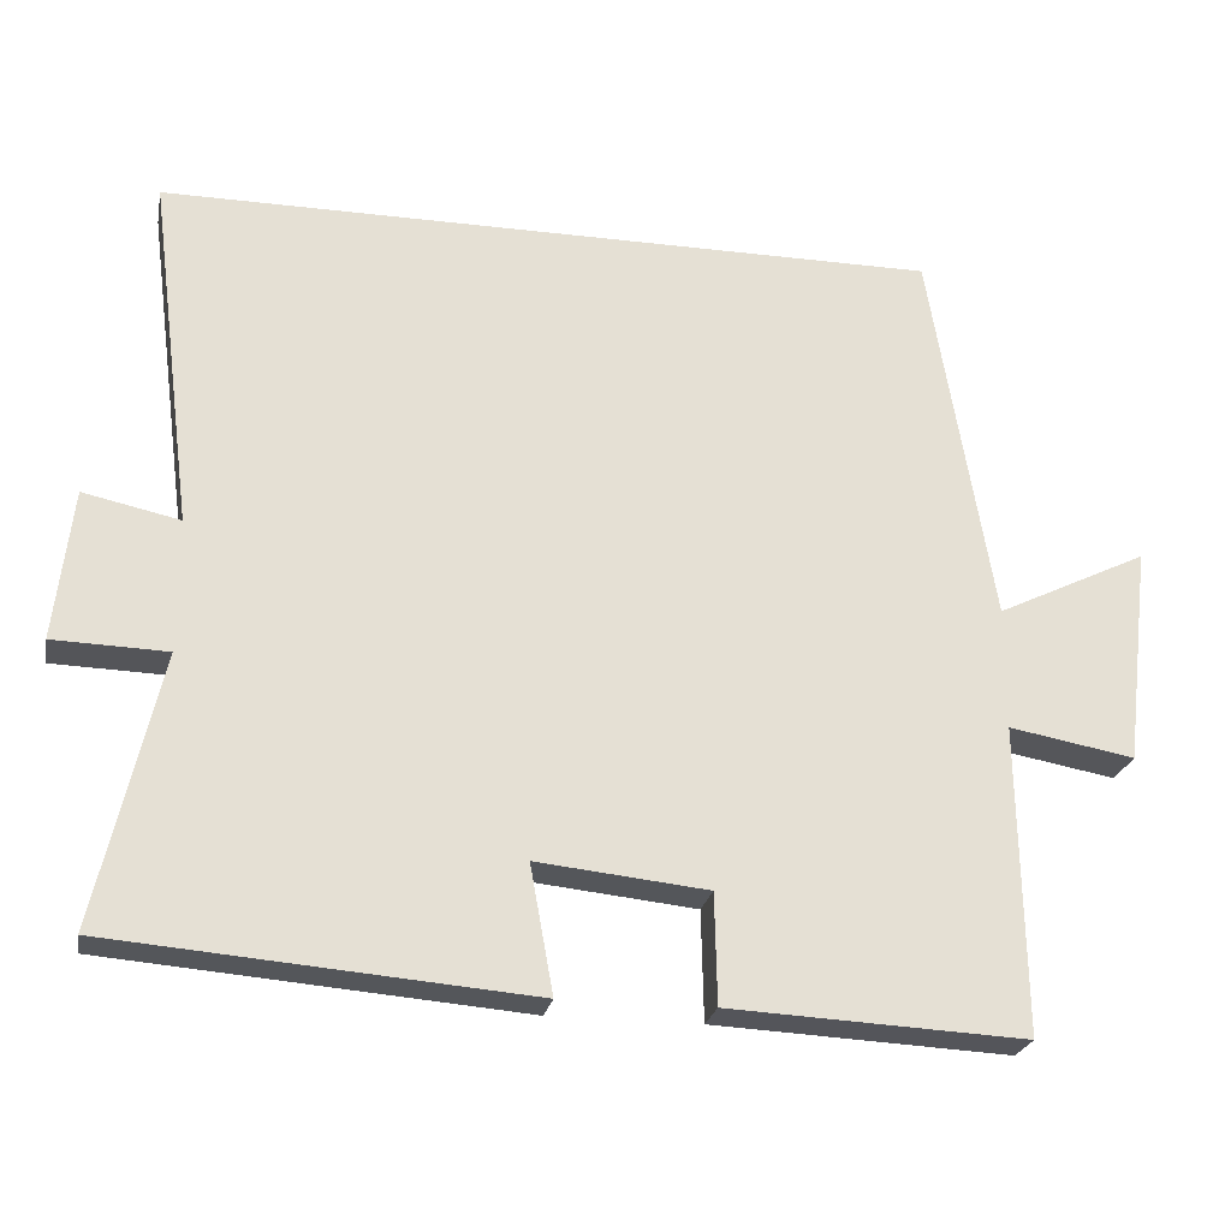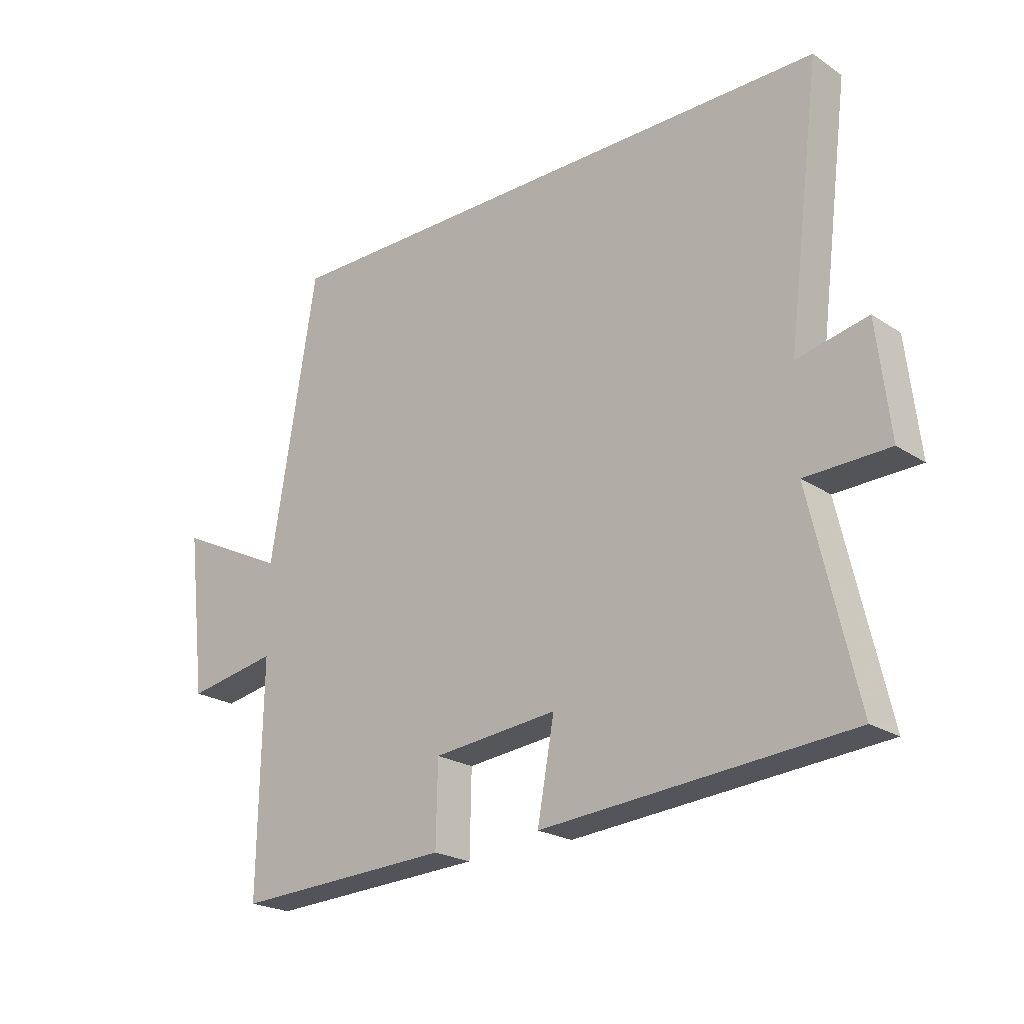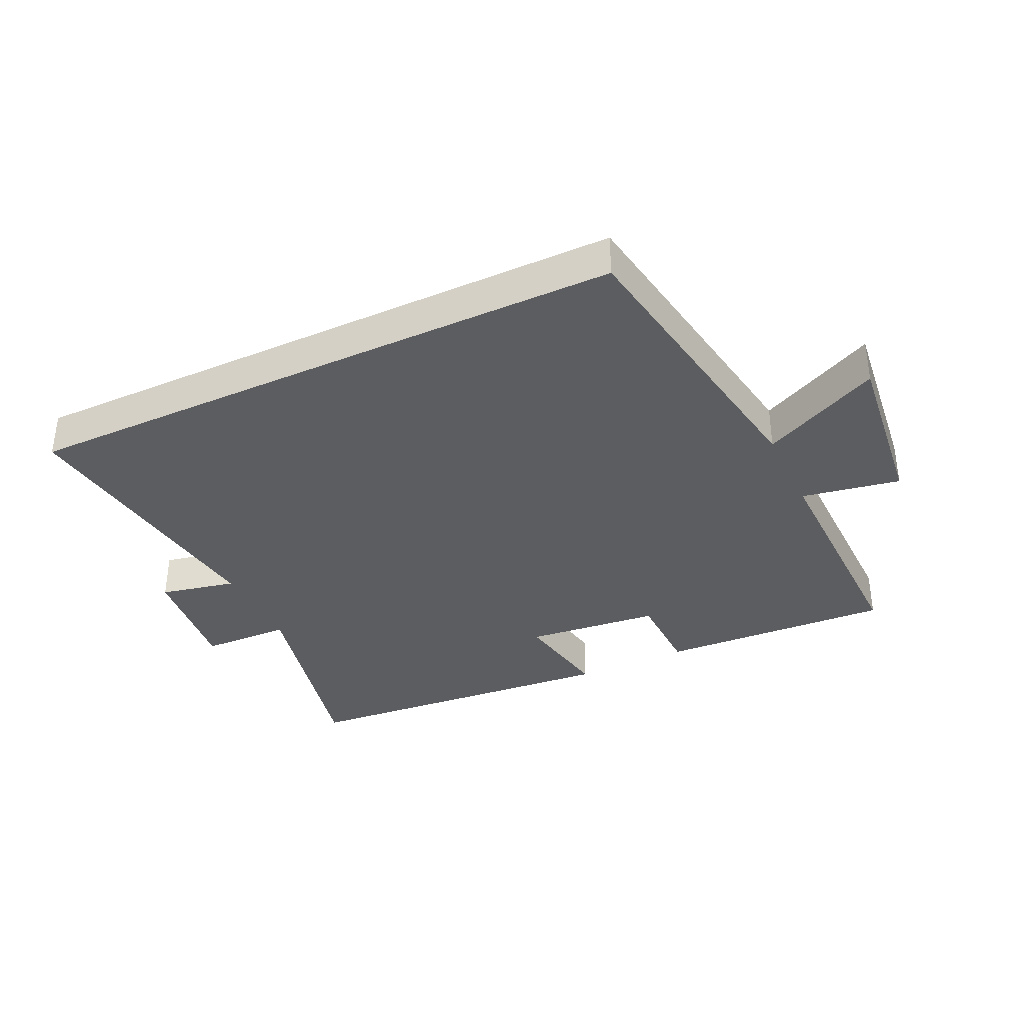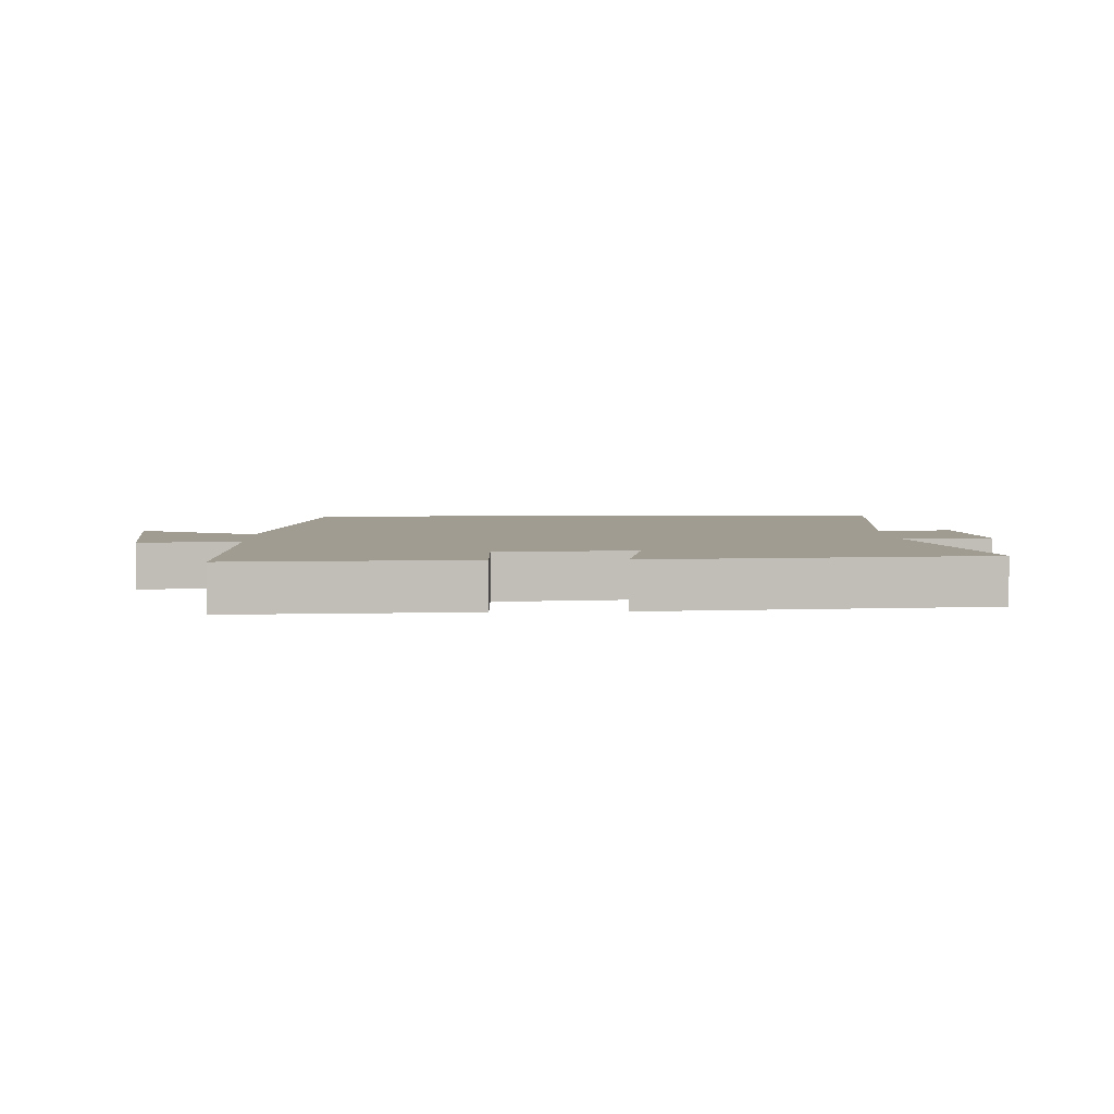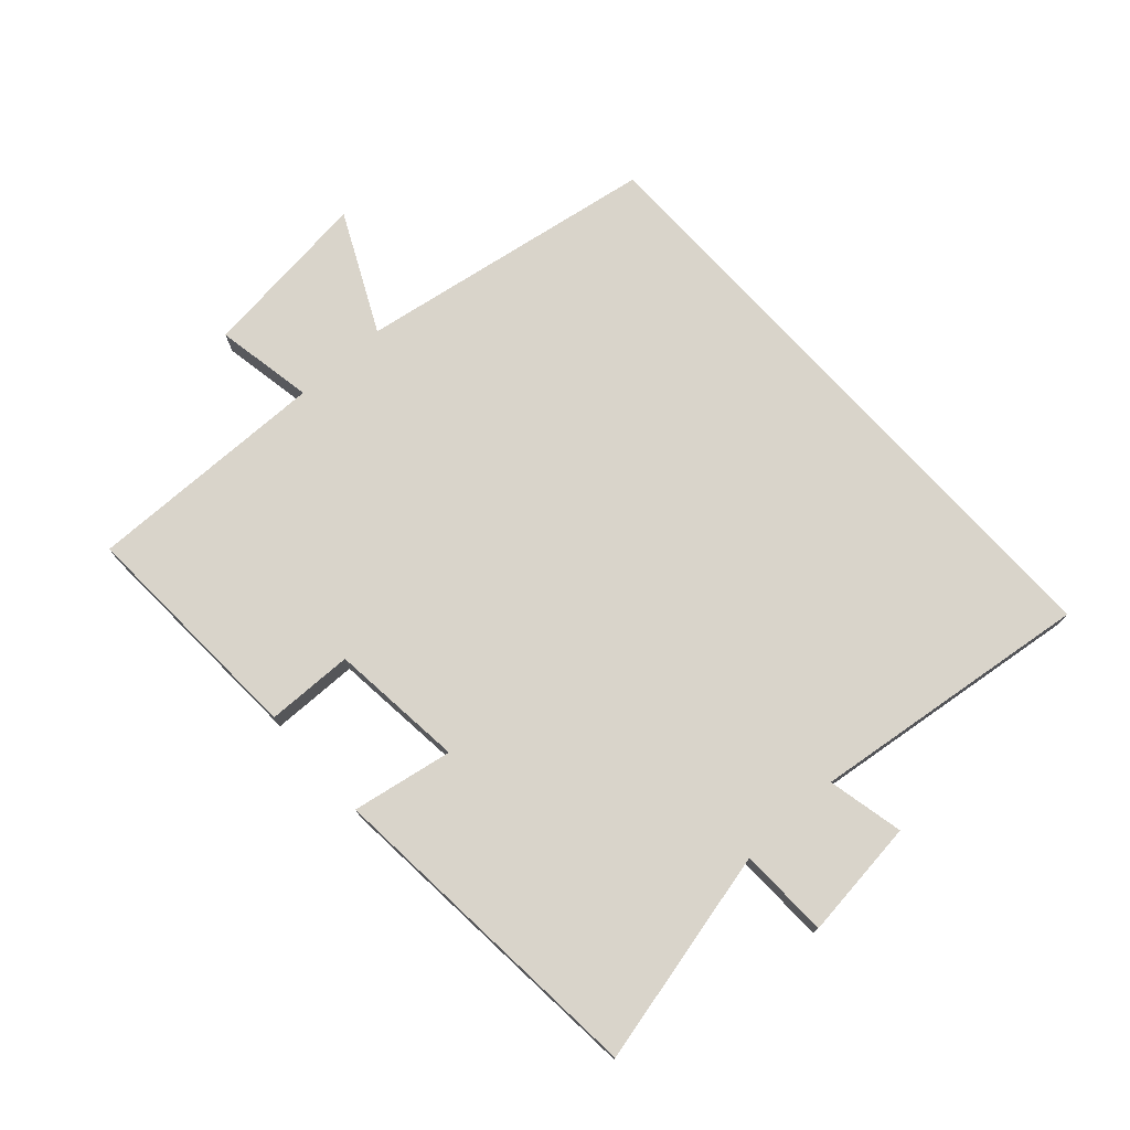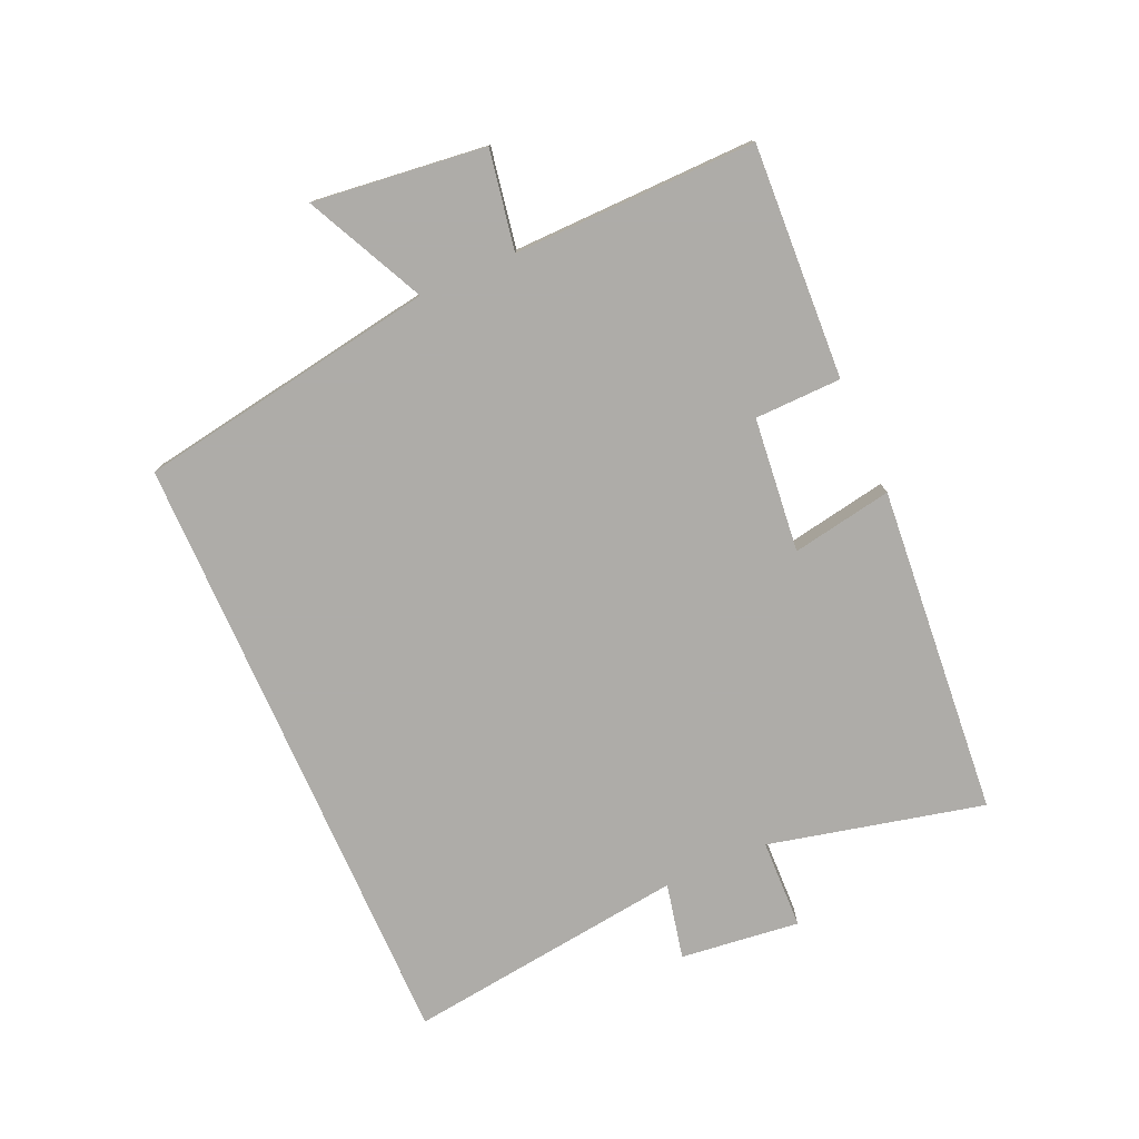
<metadata>
{"format":"obj","ext":"obj","renderer":"f3d","projection":"perspective","resolution":1024,"background":"white","views":[{"elev":-24.3,"azim":-10.9,"up":"+Z"},{"elev":-22.2,"azim":-138.5,"up":"+Z"},{"elev":-36.1,"azim":25.3,"up":"+Y"},{"elev":4.5,"azim":177.7,"up":"+Y"},{"elev":74.8,"azim":-132.2,"up":"+Y"},{"elev":-77.0,"azim":113.8,"up":"+Y"}]}
</metadata>
<code>
v -0.557 0.07 0.5
v 0.421 0.07 0.5
v 0.5 0.07 0.022
v 0.689 0.07 0.114
v 0.657 0.07 -0.16
v 0.5 0.07 -0.132
v 0.506 0.07 -0.518
v 0.134 0.07 -0.5
v 0.131 0.07 -0.362
v -0.083 0.07 -0.34
v -0.054 0.07 -0.5
v -0.579 0.07 -0.457
v -0.5 0.07 -0.115
v -0.643 0.07 -0.111
v -0.621 0.07 0.079
v -0.5 0.07 0.053
v -0.557 0 0.5
v 0.421 0 0.5
v 0.5 0 0.022
v 0.689 0 0.114
v 0.657 0 -0.16
v 0.5 0 -0.132
v 0.506 0 -0.518
v 0.134 0 -0.5
v 0.131 0 -0.362
v -0.083 0 -0.34
v -0.054 0 -0.5
v -0.579 0 -0.457
v -0.5 0 -0.115
v -0.643 0 -0.111
v -0.621 0 0.079
v -0.5 0 0.053
f 13 14 15 16
f 10 11 12 13
f 9 10 13 16
f 6 7 8 9
f 1 2 3
f 16 1 3
f 9 16 3
f 6 9 3
f 3 4 5 6
f 32 31 30 29
f 29 28 27 26
f 32 29 26 25
f 25 24 23 22
f 19 18 17
f 19 17 32
f 19 32 25
f 19 25 22
f 22 21 20 19
f 1 17 18 2
f 2 18 19 3
f 3 19 20 4
f 4 20 21 5
f 5 21 22 6
f 6 22 23 7
f 7 23 24 8
f 8 24 25 9
f 9 25 26 10
f 10 26 27 11
f 11 27 28 12
f 12 28 29 13
f 13 29 30 14
f 14 30 31 15
f 15 31 32 16
f 16 32 17 1

</code>
